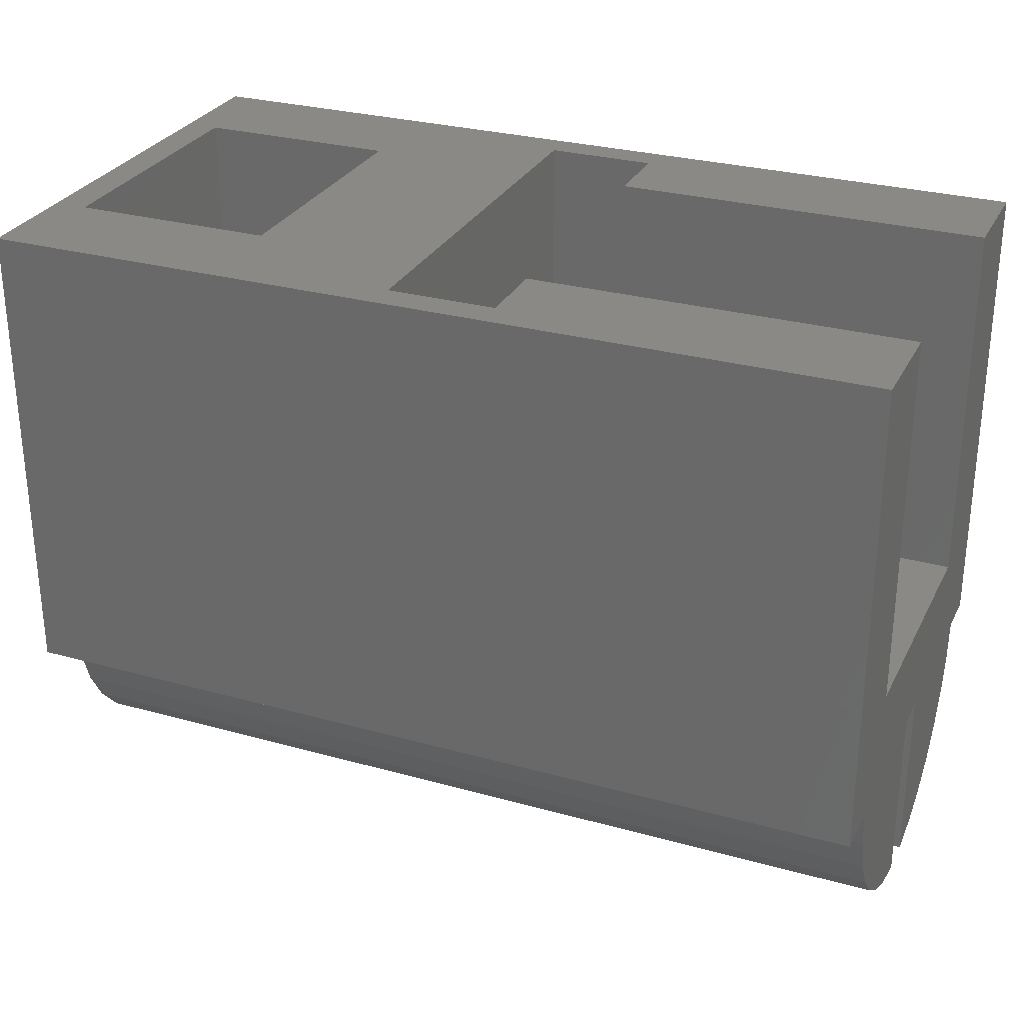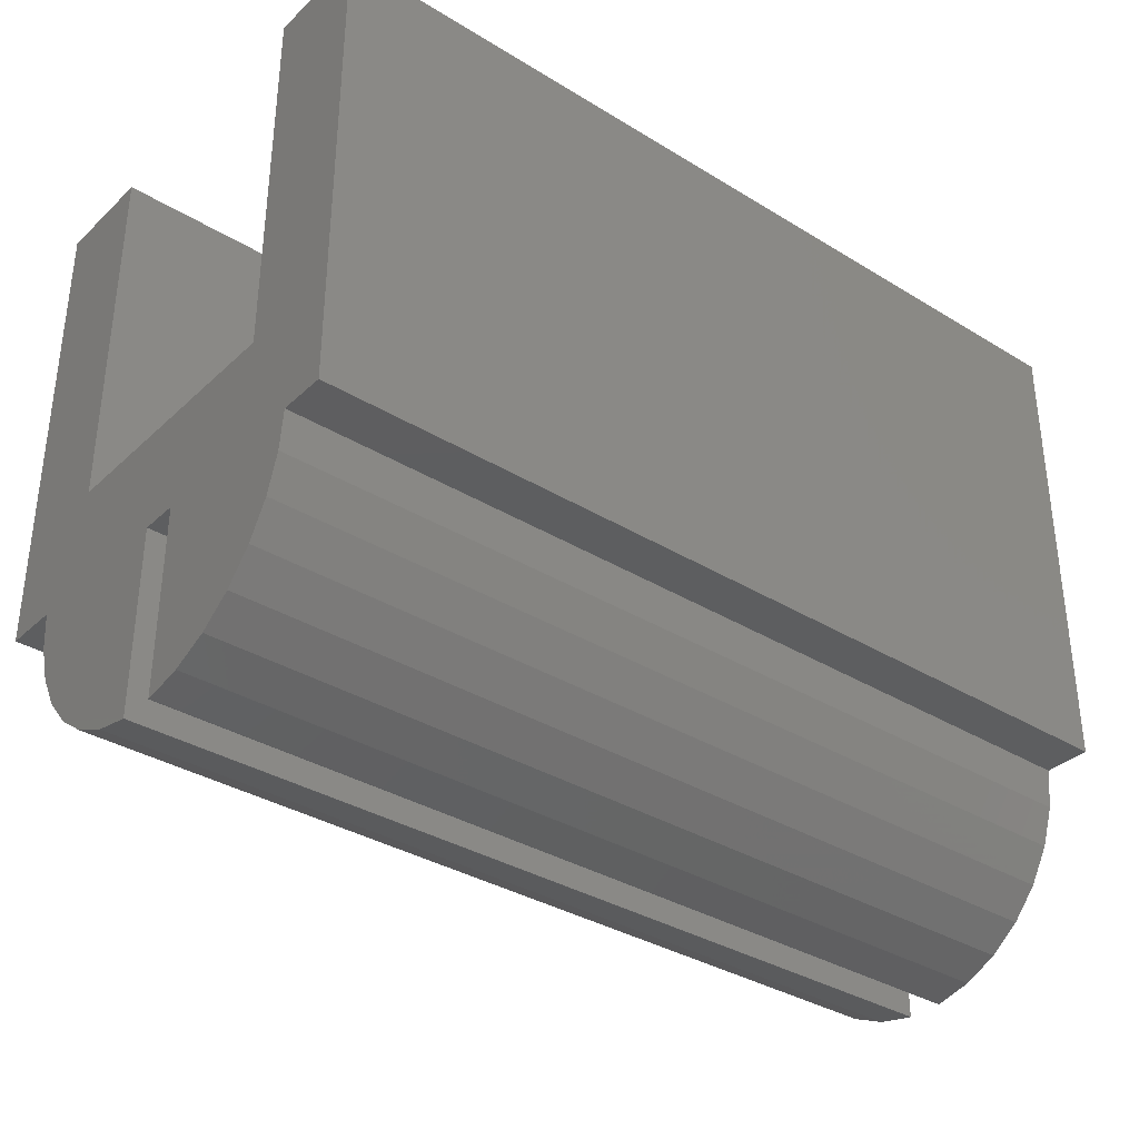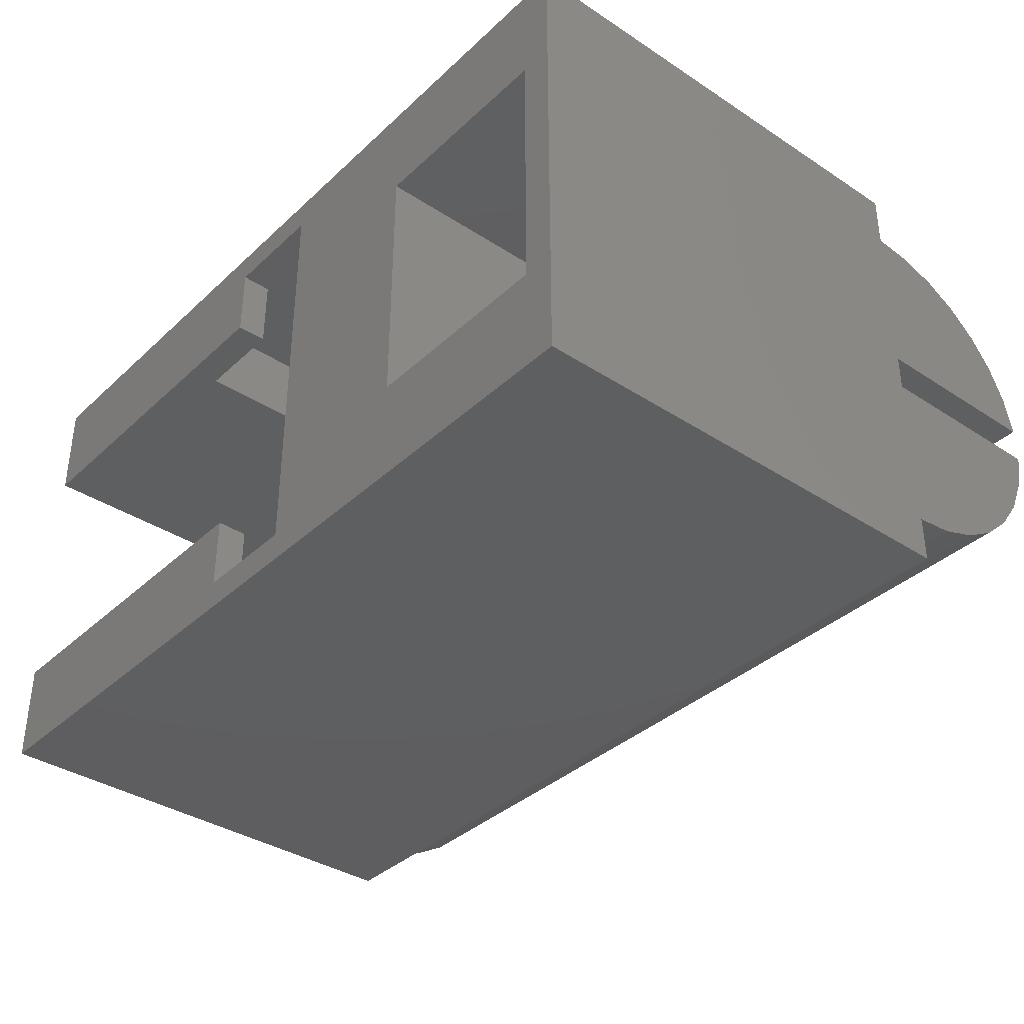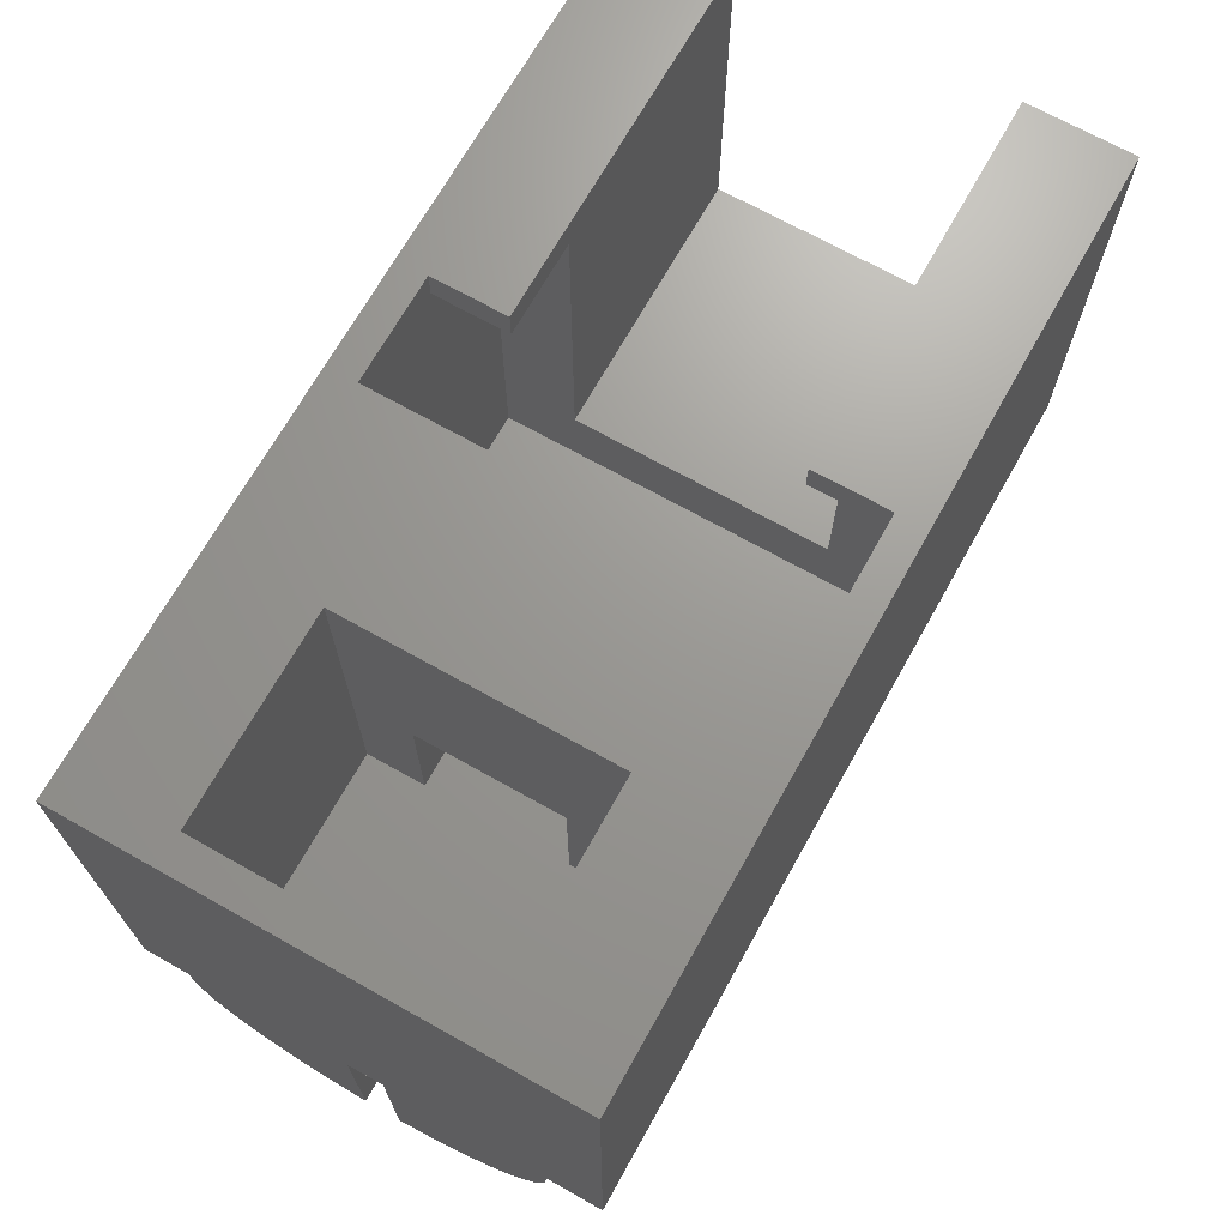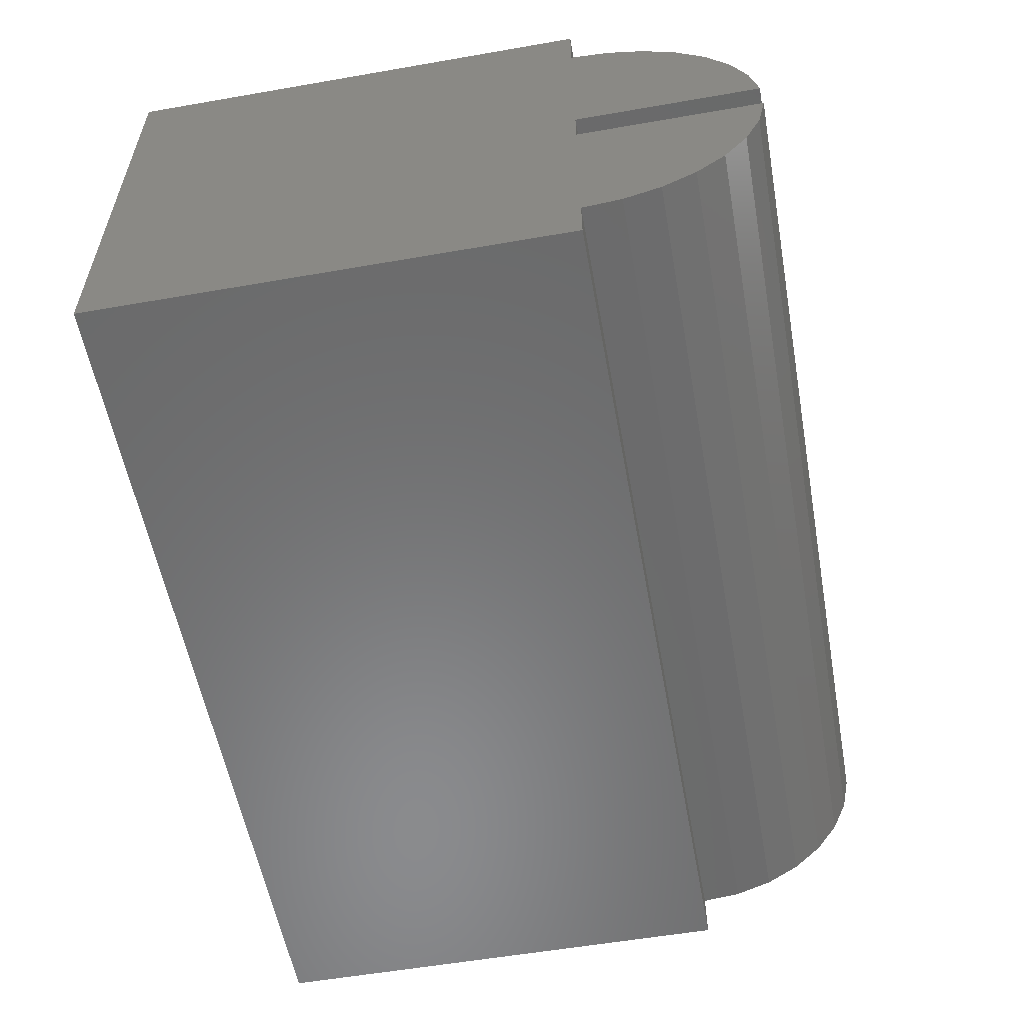
<metadata>
{"format":"stl","ext":"stl","renderer":"f3d","projection":"perspective","resolution":1024,"background":"white","views":[{"elev":28.8,"azim":-157.4,"up":"+Z"},{"elev":-34.8,"azim":-39.3,"up":"+Z"},{"elev":-36.7,"azim":49.8,"up":"+Y"},{"elev":69.6,"azim":119.3,"up":"+Z"},{"elev":-56.5,"azim":100.3,"up":"+Y"}]}
</metadata>
<code>
# stl→obj: 124 verts, 248 faces
v 0 5 0
v 0 0 0
v 0 5 2.109e-14
v 0 51 0
v 0 39.75 11.25
v 0 51 51
v 0 23 0
v 0 23 2.109e-14
v 0 11.25 11.25
v 0 0 51
v 0 11.25 51
v 0 39.75 51
v 30 11.25 47.75
v 30 3.25 47.75
v 30 11.25 11.25
v 30 39.75 11.25
v 30 47.75 47.75
v 30 39.75 47.75
v 30 47.75 3.25
v 30 3.25 3.25
v 40 39.75 51
v 40 39.75 47.75
v 40 11.25 51
v 40 11.25 47.75
v 40 3.25 47.75
v 40 47.75 47.75
v 51.5 3.25 3.25
v 51.5 47.75 3.25
v 51.5 3.25 51
v 40 3.25 51
v 51.5 47.75 51
v 40 47.75 51
v 51.5 39.75 38.25
v 51.5 39.75 11.25
v 51.5 11.25 11.25
v 51.5 11.25 38.25
v 61.5 39.75 38.25
v 61.5 11.25 38.25
v 61.5 17.62 11.25
v 61.5 11.25 11.25
v 61.5 17.62 27
v 61.5 33.38 27
v 61.5 39.75 11.25
v 61.5 33.38 11.25
v 70 17.62 11.25
v 70 33.38 11.25
v 91.5 39.75 11.25
v 70 39.75 11.25
v 91.5 11.25 11.25
v 70 11.25 11.25
v 70 33.38 27
v 70 17.62 27
v 70 39.75 51
v 70 11.25 51
v 95 51 51
v 91.5 39.75 51
v 95 0 51
v 91.5 11.25 51
v 91.5 28.96 26
v 91.5 28.68 24.05
v 91.5 27.39 22.56
v 91.5 25.5 22
v 91.5 22.32 24.05
v 91.5 22.04 26
v 91.5 23.61 22.56
v 91.5 28.15 27.79
v 91.5 26.49 28.86
v 91.5 24.51 28.86
v 91.5 22.85 27.79
v 95 45 9.861e-31
v 95 51 0
v 95 27 9.861e-32
v 95 0 0
v 95 27 0
v 95 45 0
v 95 5 0
v 95 23 0
v 4.441e-16 27 0
v 4.441e-15 45 0
v 90 25.5 22
v 90 27.39 22.56
v 90 26.49 28.86
v 90 24.51 28.86
v 90 22.85 27.79
v 90 28.15 27.79
v 90 28.96 26
v 90 28.68 24.05
v 90 23.61 22.56
v 90 22.32 24.05
v 90 22.04 26
v 95 41.18 -11.76
v 2.251e-15 43.27 -8.135
v 95 43.27 -8.135
v 9.825e-16 41.18 -11.76
v 95 38.38 -14.86
v -3.287e-16 38.38 -14.86
v 95 15 -17.32
v -5.596e-15 18.82 -19.02
v 95 18.82 -19.02
v -6.066e-15 15 -17.32
v 3.421e-15 44.56 -4.158
v 95 44.56 -4.158
v 95 35 -17.32
v -1.625e-15 35 -17.32
v 95 22.91 -19.89
v -4.861e-15 23 -19.89
v 95 23 -19.89
v -4.881e-15 22.91 -19.89
v 95 27 -19.89
v -3.952e-15 27.09 -19.89
v 95 27.09 -19.89
v -3.972e-15 27 -19.89
v 95 31.18 -19.02
v -2.851e-15 31.18 -19.02
v -4.441e-15 5 2.109e-14
v -5.267e-15 5.437 -4.158
v 95 5.437 -4.158
v -6.203e-15 8.82 -11.76
v 95 6.729 -8.135
v -5.863e-15 6.729 -8.135
v 95 8.82 -11.76
v 95 11.62 -14.86
v -6.272e-15 11.62 -14.86
v -4.441e-16 23 2.109e-14
f 1 2 3
f 4 5 6
f 7 5 4
f 8 5 7
f 8 9 5
f 3 9 8
f 2 9 3
f 9 2 10
f 9 10 11
f 6 5 12
f 13 14 15
f 16 17 18
f 17 16 19
f 15 19 16
f 15 20 19
f 20 15 14
f 12 18 21
f 5 18 12
f 18 5 16
f 21 18 22
f 5 15 16
f 15 5 9
f 13 23 24
f 23 13 11
f 9 13 15
f 13 9 11
f 14 24 25
f 24 14 13
f 18 26 22
f 26 18 17
f 19 27 28
f 27 19 20
f 29 25 30
f 27 25 29
f 20 25 27
f 25 20 14
f 17 19 26
f 26 31 32
f 28 26 19
f 26 28 31
f 30 24 23
f 24 30 25
f 21 26 32
f 26 21 22
f 33 28 34
f 28 35 34
f 35 27 36
f 27 35 28
f 28 33 31
f 36 31 33
f 36 29 31
f 29 36 27
f 36 37 38
f 37 36 33
f 39 40 41
f 42 43 44
f 43 42 37
f 41 37 42
f 41 38 37
f 38 41 40
f 34 37 33
f 37 34 43
f 34 44 43
f 44 34 39
f 35 39 34
f 39 35 40
f 44 45 46
f 45 44 39
f 46 47 48
f 47 46 49
f 45 49 46
f 49 45 50
f 40 36 38
f 36 40 35
f 41 51 52
f 51 41 42
f 44 51 42
f 51 44 46
f 45 41 52
f 41 45 39
f 53 51 48
f 53 52 51
f 54 52 53
f 50 52 54
f 52 50 45
f 48 51 46
f 23 11 30
f 55 56 57
f 55 53 56
f 53 31 54
f 55 31 53
f 55 32 31
f 6 32 55
f 12 32 6
f 32 12 21
f 58 57 56
f 54 57 58
f 29 54 31
f 29 57 54
f 30 57 29
f 30 10 57
f 10 30 11
f 47 59 56
f 47 60 59
f 47 61 60
f 47 62 61
f 49 62 47
f 63 49 64
f 65 49 63
f 62 49 65
f 66 56 59
f 67 56 66
f 68 56 67
f 58 68 69
f 58 64 49
f 68 58 56
f 64 58 69
f 48 56 53
f 56 48 47
f 49 54 58
f 54 49 50
f 55 70 71
f 55 72 70
f 57 72 55
f 73 72 57
f 72 73 74
f 71 70 75
f 71 6 55
f 6 71 4
f 2 76 73
f 76 2 1
f 77 78 74
f 78 77 7
f 79 71 75
f 79 4 71
f 78 4 79
f 4 78 7
f 77 74 73
f 73 76 77
f 2 57 10
f 57 2 73
f 80 61 62
f 61 80 81
f 82 68 67
f 68 82 83
f 83 69 68
f 69 83 84
f 59 85 66
f 85 59 86
f 85 67 66
f 67 85 82
f 61 87 60
f 87 61 81
f 88 63 89
f 63 88 65
f 60 86 59
f 86 60 87
f 87 85 86
f 81 85 87
f 81 82 85
f 80 82 81
f 80 83 82
f 88 83 80
f 88 84 83
f 89 84 88
f 84 89 90
f 88 62 65
f 62 88 80
f 89 64 90
f 64 89 63
f 90 69 84
f 69 90 64
f 91 92 93
f 92 91 94
f 95 94 91
f 94 95 96
f 97 98 99
f 98 97 100
f 93 101 102
f 101 93 92
f 103 96 95
f 96 103 104
f 105 106 107
f 106 105 108
f 109 110 111
f 110 109 112
f 113 104 103
f 104 113 114
f 115 1 3
f 116 1 115
f 116 76 1
f 76 116 117
f 118 119 120
f 119 118 121
f 122 100 97
f 100 122 123
f 99 108 105
f 108 99 98
f 123 121 118
f 121 123 122
f 102 79 75
f 79 102 101
f 111 114 113
f 114 111 110
f 78 101 92
f 78 92 94
f 78 94 96
f 78 96 104
f 78 104 114
f 78 114 110
f 78 110 112
f 101 78 79
f 108 124 106
f 98 124 108
f 100 124 98
f 123 124 100
f 118 124 123
f 120 124 118
f 116 124 120
f 124 116 115
f 120 117 116
f 117 120 119
f 74 102 75
f 102 74 93
f 93 74 91
f 91 74 95
f 95 74 103
f 103 74 113
f 113 74 111
f 111 74 109
f 77 105 107
f 77 99 105
f 77 97 99
f 77 122 97
f 77 121 122
f 77 119 121
f 77 117 119
f 117 77 76
f 72 75 70
f 75 72 74
f 124 3 8
f 3 124 115
f 77 106 7
f 106 77 107
f 7 124 8
f 124 7 106
f 112 74 78
f 74 112 109

</code>
